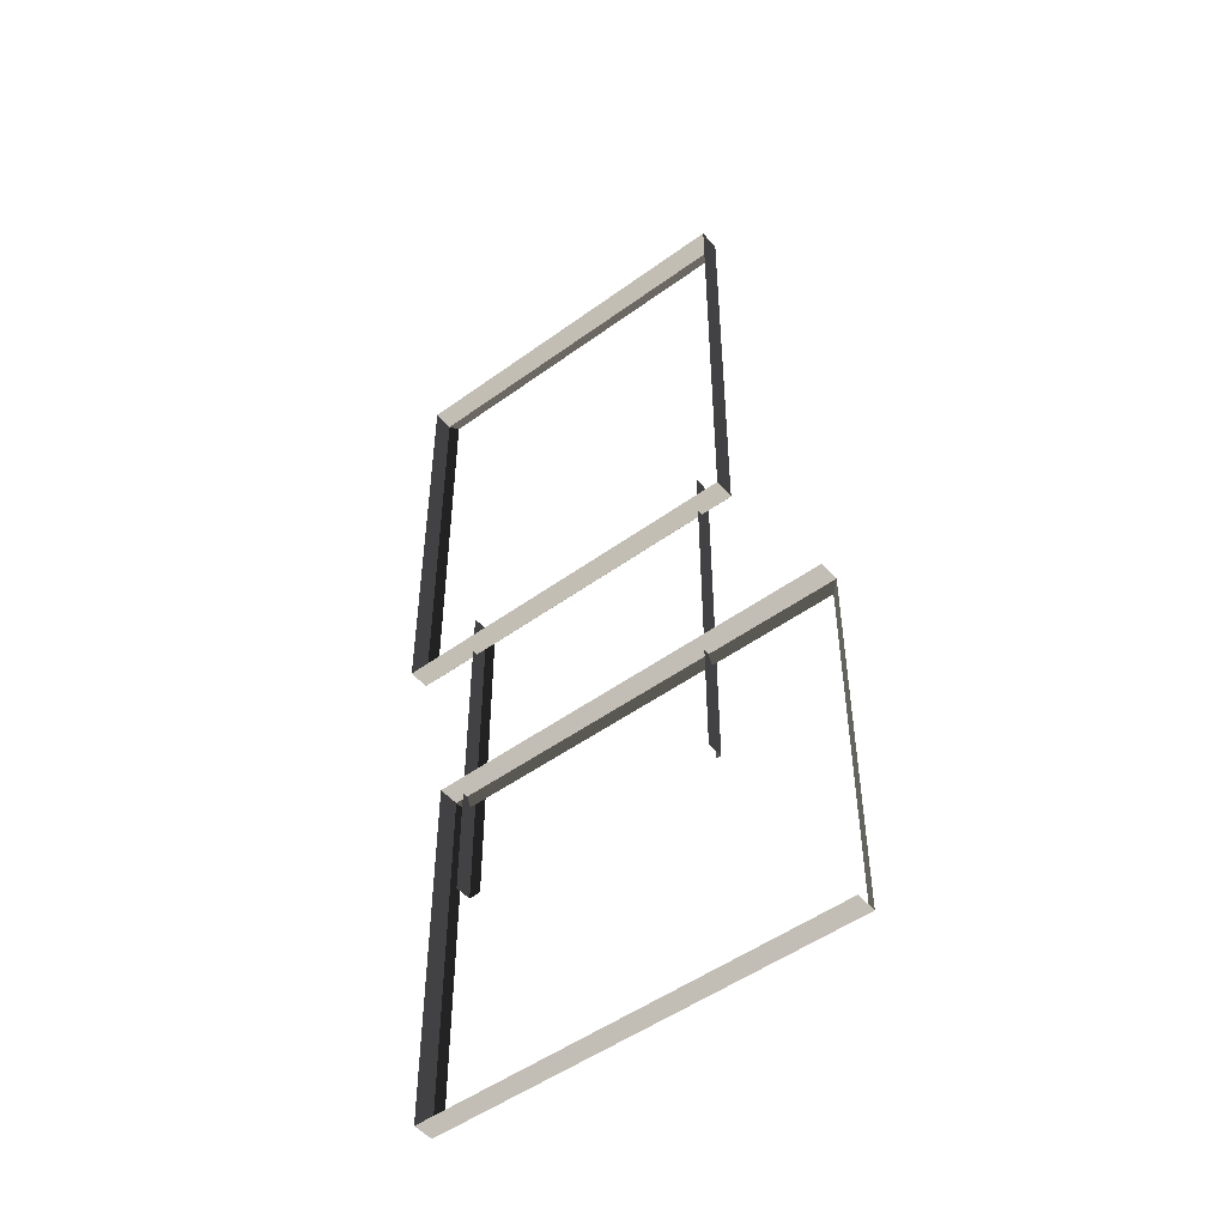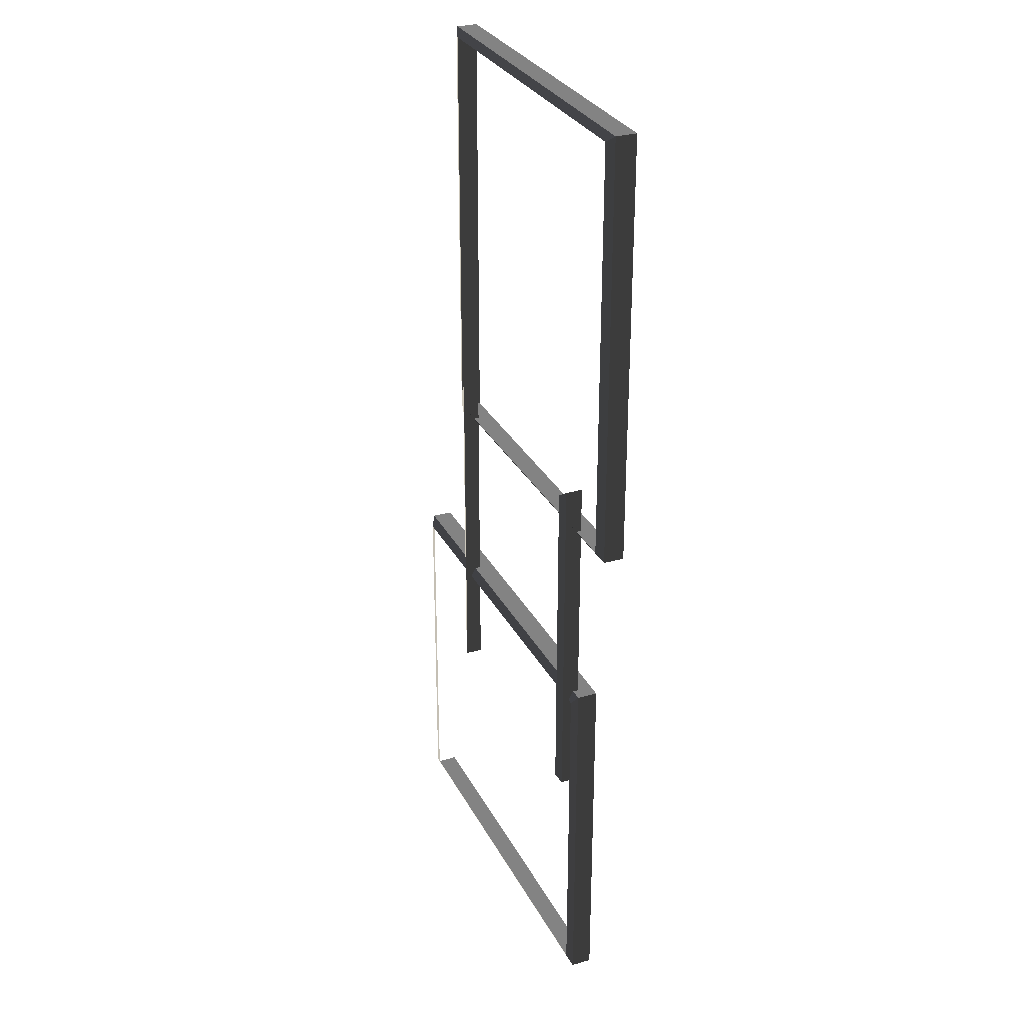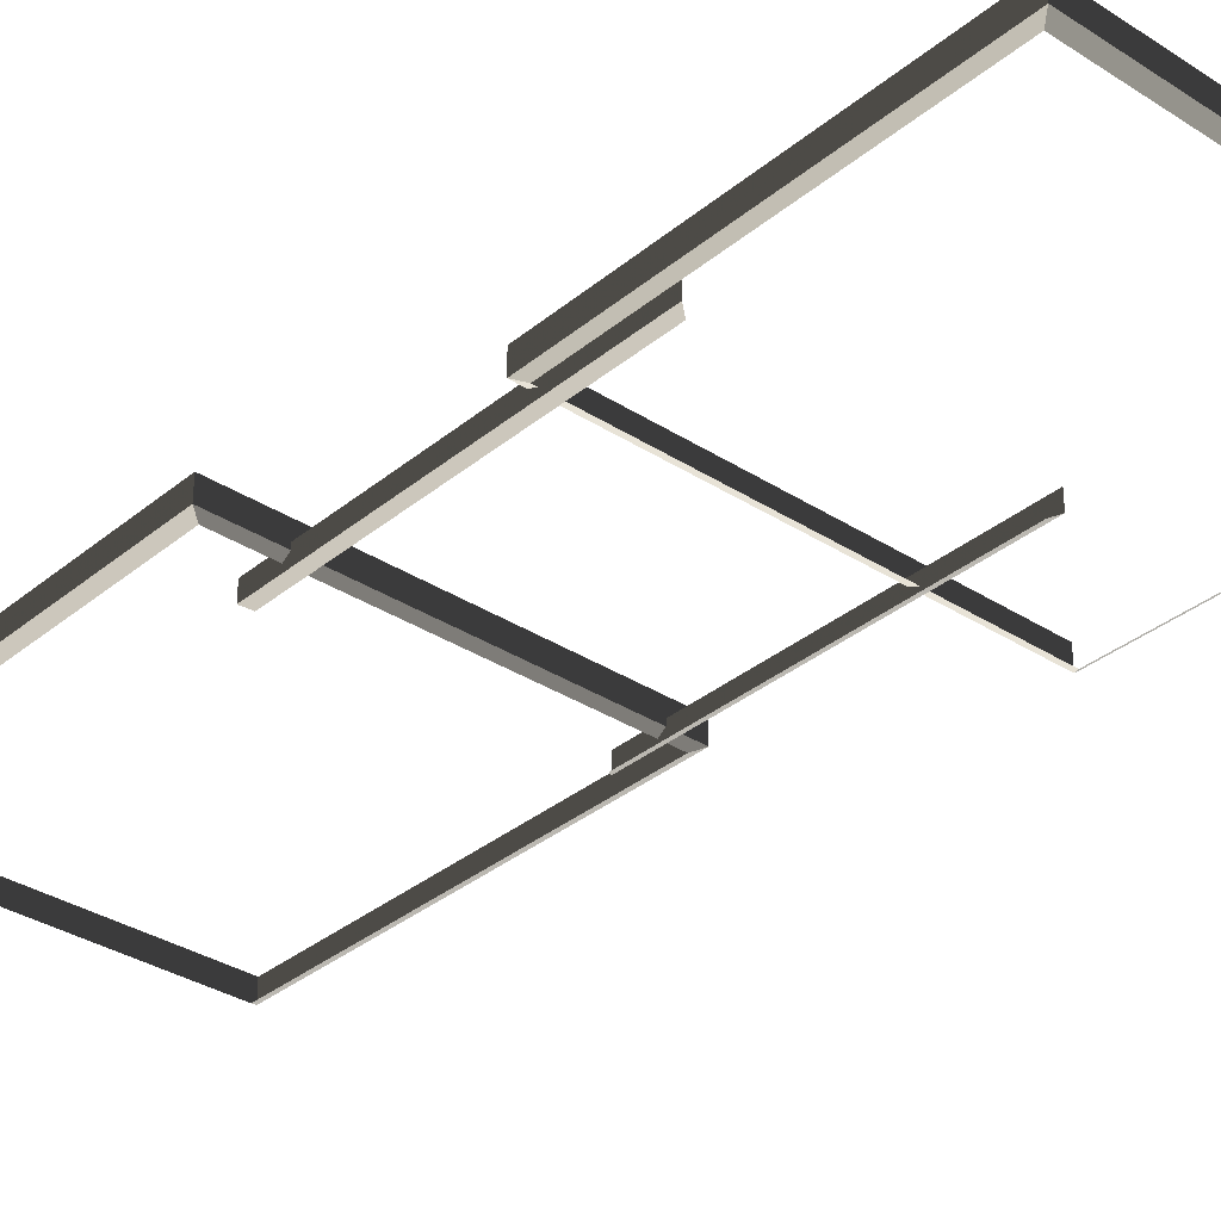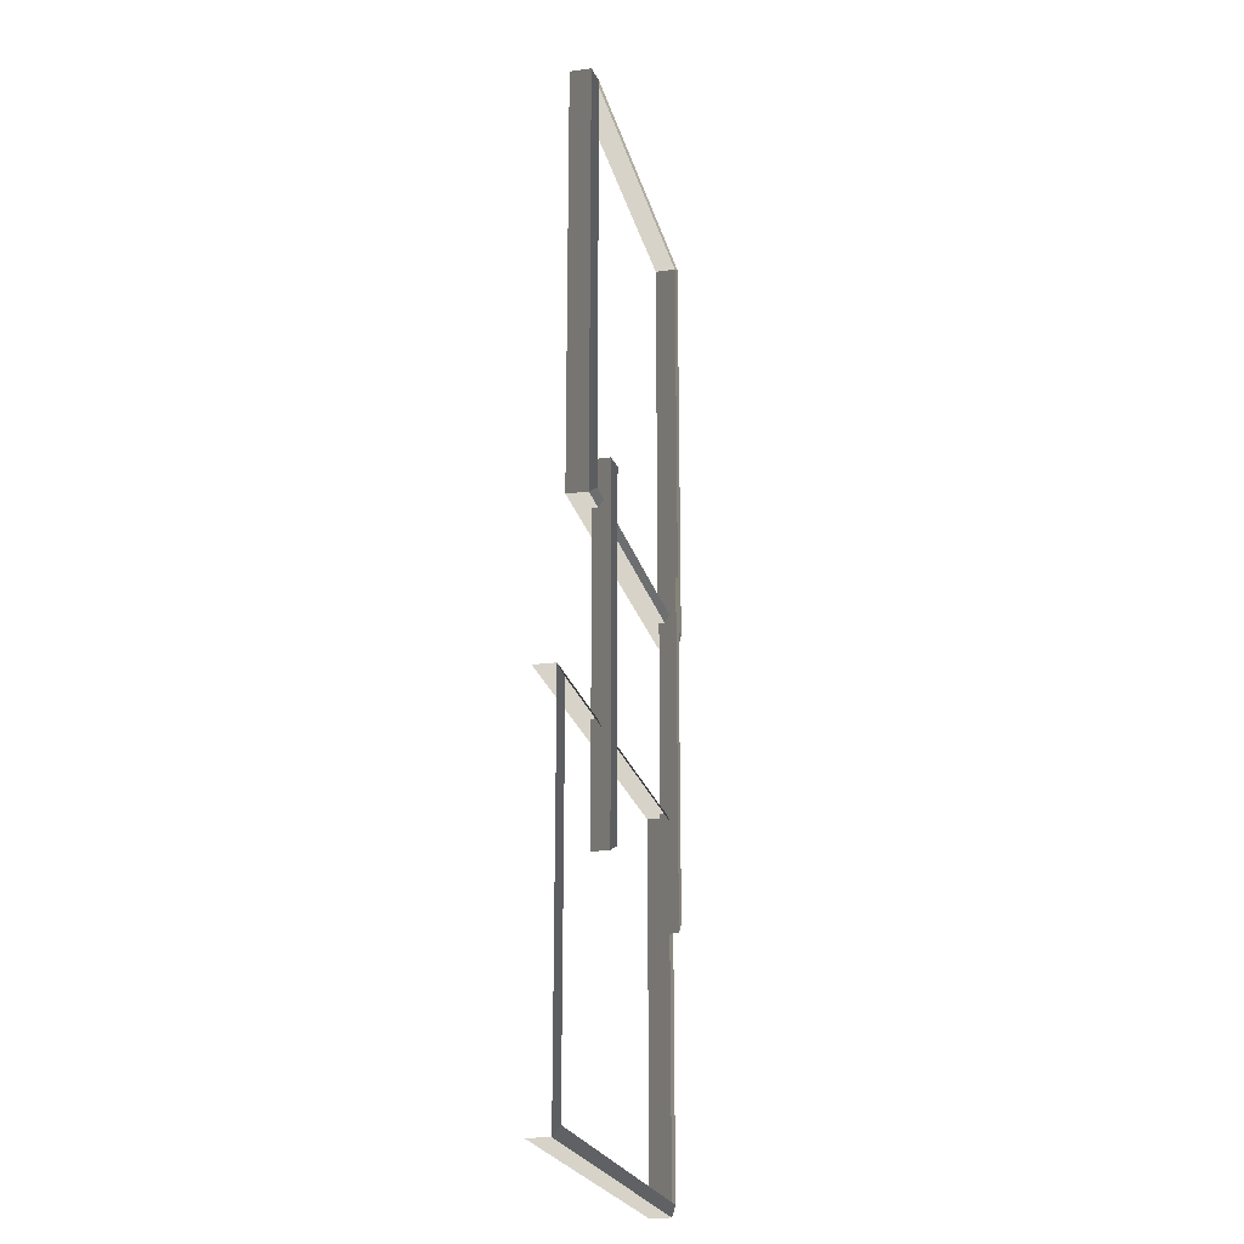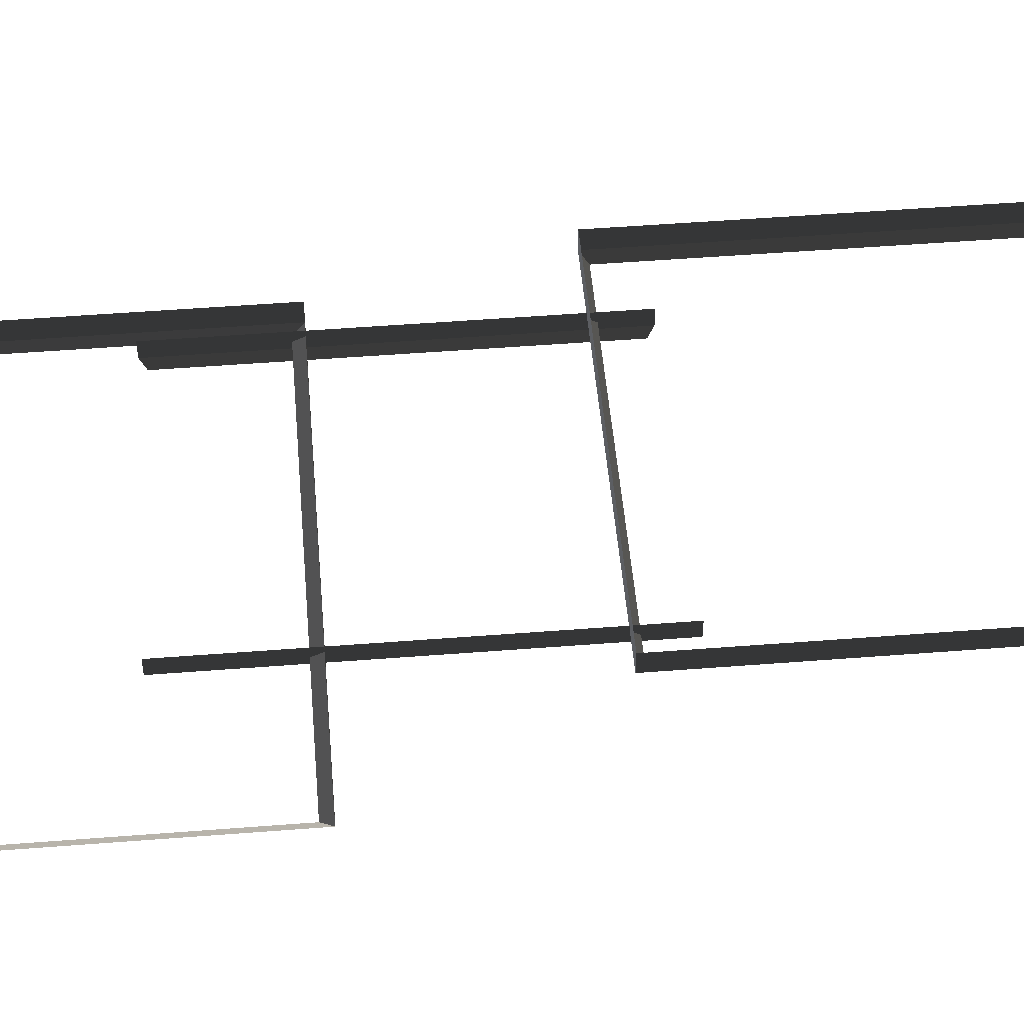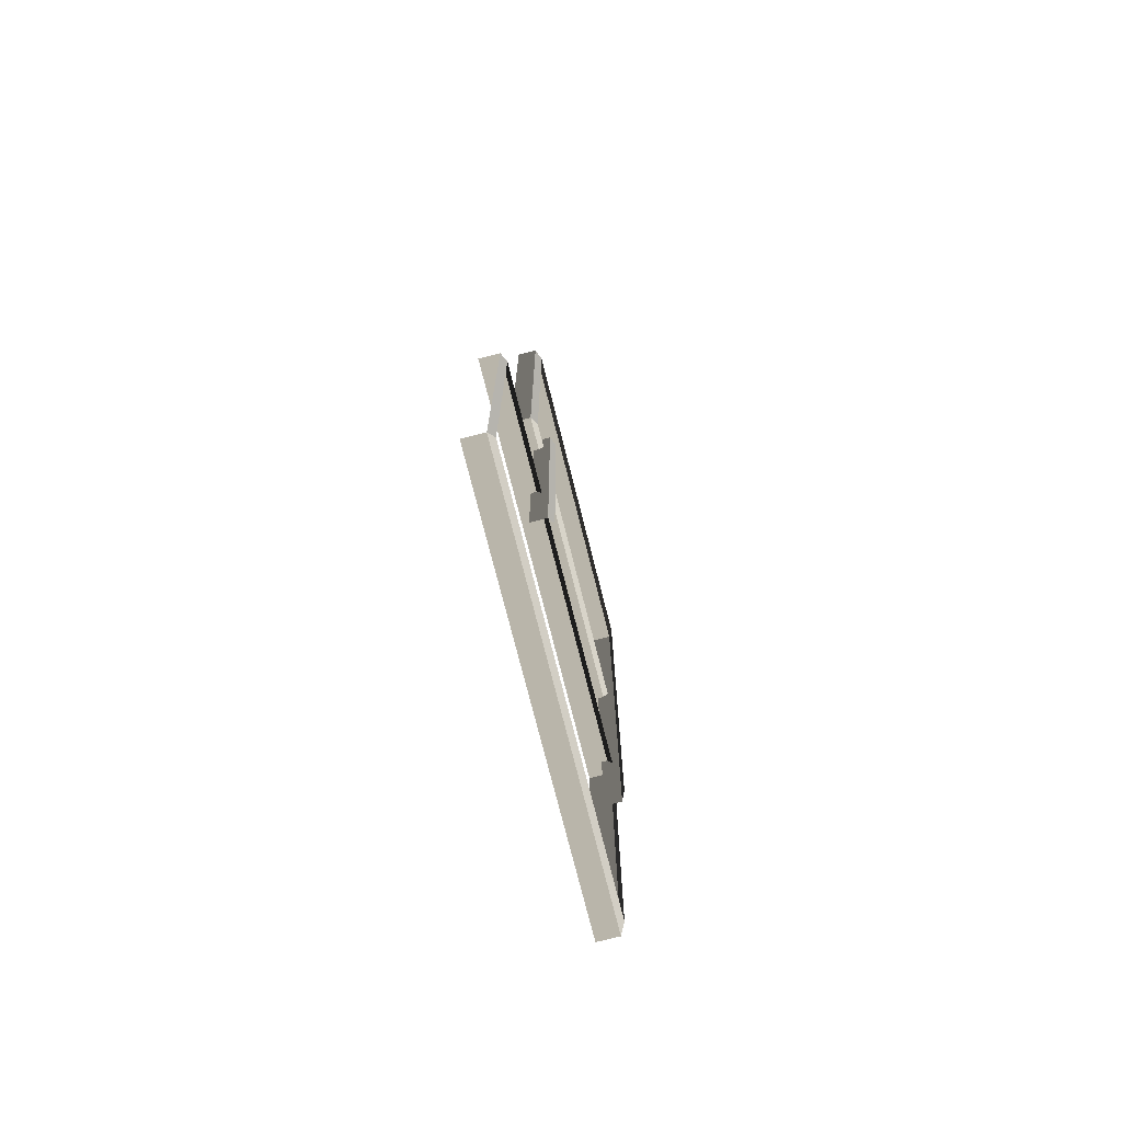
<metadata>
{"format":"obj","ext":"obj","renderer":"f3d","projection":"perspective","resolution":1024,"background":"white","views":[{"elev":-49.9,"azim":38.7,"up":"+Y"},{"elev":29.7,"azim":-113.1,"up":"+Y"},{"elev":-33.3,"azim":-41.6,"up":"+Z"},{"elev":-22.2,"azim":103.2,"up":"+Y"},{"elev":50.7,"azim":85.1,"up":"+Z"},{"elev":-75.4,"azim":104.2,"up":"+Y"}]}
</metadata>
<code>
v -0.9954 0.4695 0.4622
v -0.8321 0.347 0.5438
v -0.8321 7.496 0.5438
v -0.9954 7.374 0.4622
v -0.8321 7.496 0.5438
v -0.8321 7.496 0.8882
v -6.965 7.496 0.8882
v -6.965 7.496 0.5438
v -6.802 7.374 0.4622
v -6.965 7.496 0.5438
v -6.965 0.3469 0.5438
v -6.802 0.4695 0.4622
v -6.802 0.4695 0.4622
v -6.965 0.3469 0.5438
v -0.8321 0.347 0.5438
v -0.9954 0.4695 0.4622
v -0.9954 7.374 0.4622
v -0.8321 7.496 0.5438
v -6.965 7.496 0.5438
v -6.802 7.374 0.4622
v -0.8321 0.347 0.5438
v -0.8321 0.347 0.8882
v -0.8321 7.496 0.8882
v -0.8321 7.496 0.5438
v -6.965 7.496 0.5438
v -6.965 7.496 0.8882
v -6.965 0.3469 0.8882
v -6.965 0.3469 0.5438
v -6.965 0.3469 0.5438
v -6.965 0.3469 0.8882
v -0.8321 0.347 0.8882
v -0.8321 0.347 0.5438
v -6.1 -8.999 0.5438
v -6.1 -8.999 0.8882
v 0.8189 -9.008 0.8882
v 0.8189 -9.008 0.5438
v 0.8189 -2.875 0.5438
v 0.8189 -2.875 0.8882
v -6.1 -2.866 0.8882
v -6.1 -2.866 0.5438
v -5.977 -3.029 0.4622
v -6.1 -2.866 0.5438
v -6.1 -8.999 0.5438
v -5.977 -8.836 0.4622
v 0.6964 -8.845 0.4622
v 0.8189 -9.008 0.5438
v 0.8189 -2.875 0.5438
v 0.6964 -3.038 0.4622
v -5.977 -8.836 0.4622
v -6.1 -8.999 0.5438
v 0.8189 -9.008 0.5438
v 0.6964 -8.845 0.4622
v -6.1 -2.866 0.5438
v -6.1 -2.866 0.8882
v -6.1 -8.999 0.8882
v -6.1 -8.999 0.5438
v 0.6964 -3.038 0.4622
v 0.8189 -2.875 0.5438
v -6.1 -2.866 0.5438
v -5.977 -3.029 0.4622
v -1.521 -4.684 0.2865
v -1.387 -4.785 0.3534
v -1.387 1.128 0.3534
v -1.521 1.027 0.2865
v -5.75 1.027 0.2865
v -5.884 1.128 0.3534
v -5.884 -4.785 0.3534
v -5.75 -4.684 0.2865
v -1.387 -4.785 0.3534
v -1.387 -4.785 0.6355
v -1.387 1.128 0.6355
v -1.387 1.128 0.3534
v -5.884 1.128 0.3534
v -5.884 1.128 0.6355
v -5.884 -4.785 0.6355
v -5.884 -4.785 0.3534
g Building_small_t1.082_(2)_36353_535
f 1 3 2
f 1 4 3
f 5 7 6
f 5 8 7
f 9 11 10
f 9 12 11
f 13 15 14
f 13 16 15
f 17 19 18
f 17 20 19
f 21 23 22
f 21 24 23
f 25 27 26
f 25 28 27
f 29 31 30
f 29 32 31
f 33 35 34
f 33 36 35
f 37 39 38
f 37 40 39
f 41 43 42
f 41 44 43
f 45 47 46
f 45 48 47
f 49 51 50
f 49 52 51
f 53 55 54
f 53 56 55
f 57 59 58
f 57 60 59
f 61 63 62
f 61 64 63
f 65 67 66
f 65 68 67
f 69 71 70
f 69 72 71
f 73 75 74
f 73 76 75

</code>
